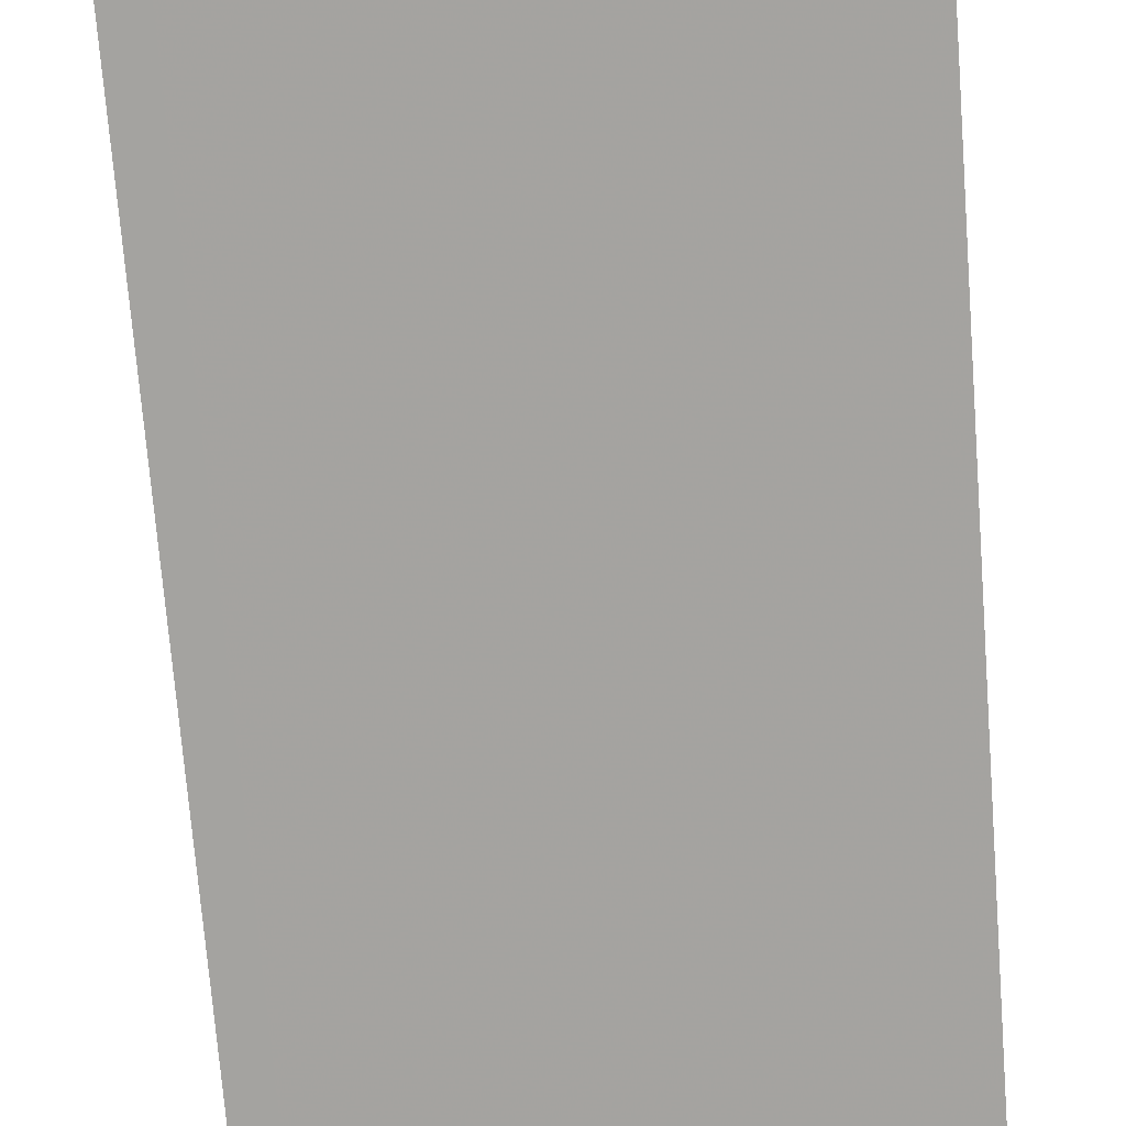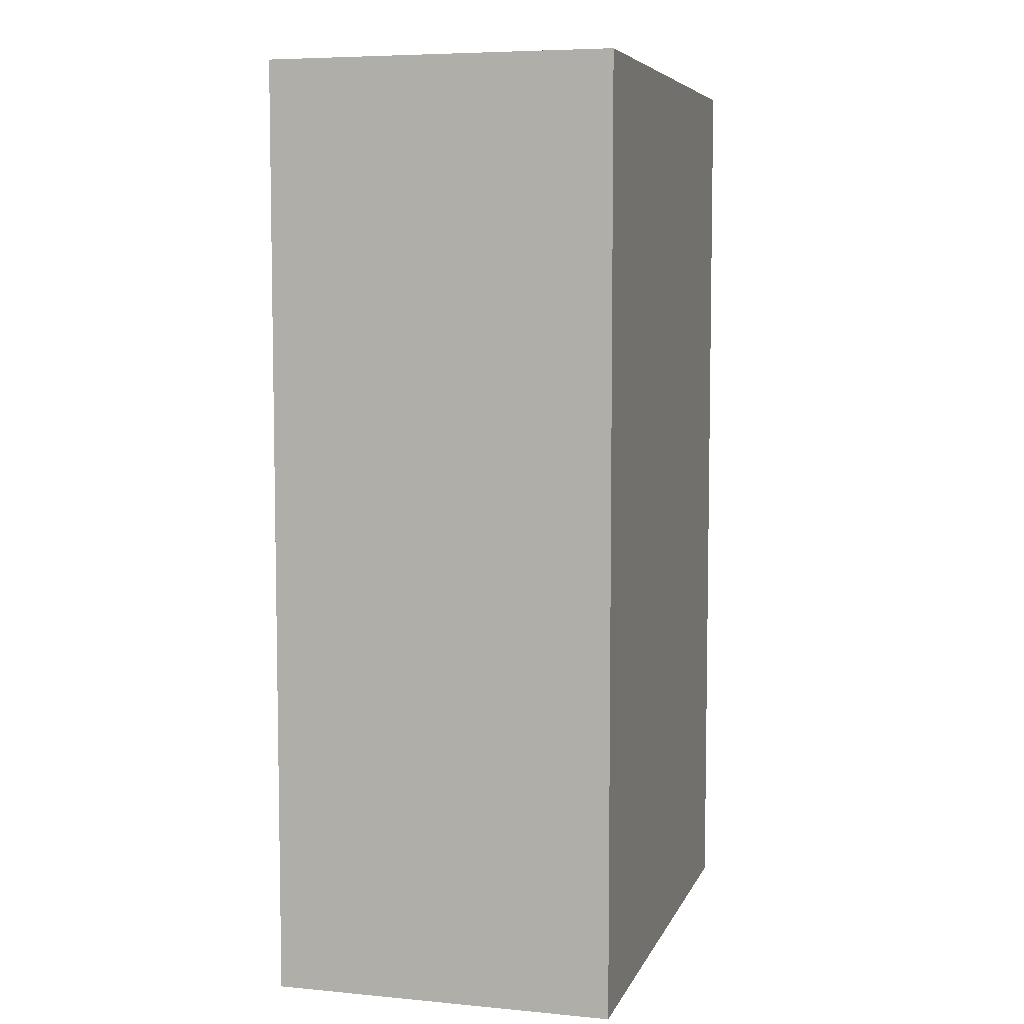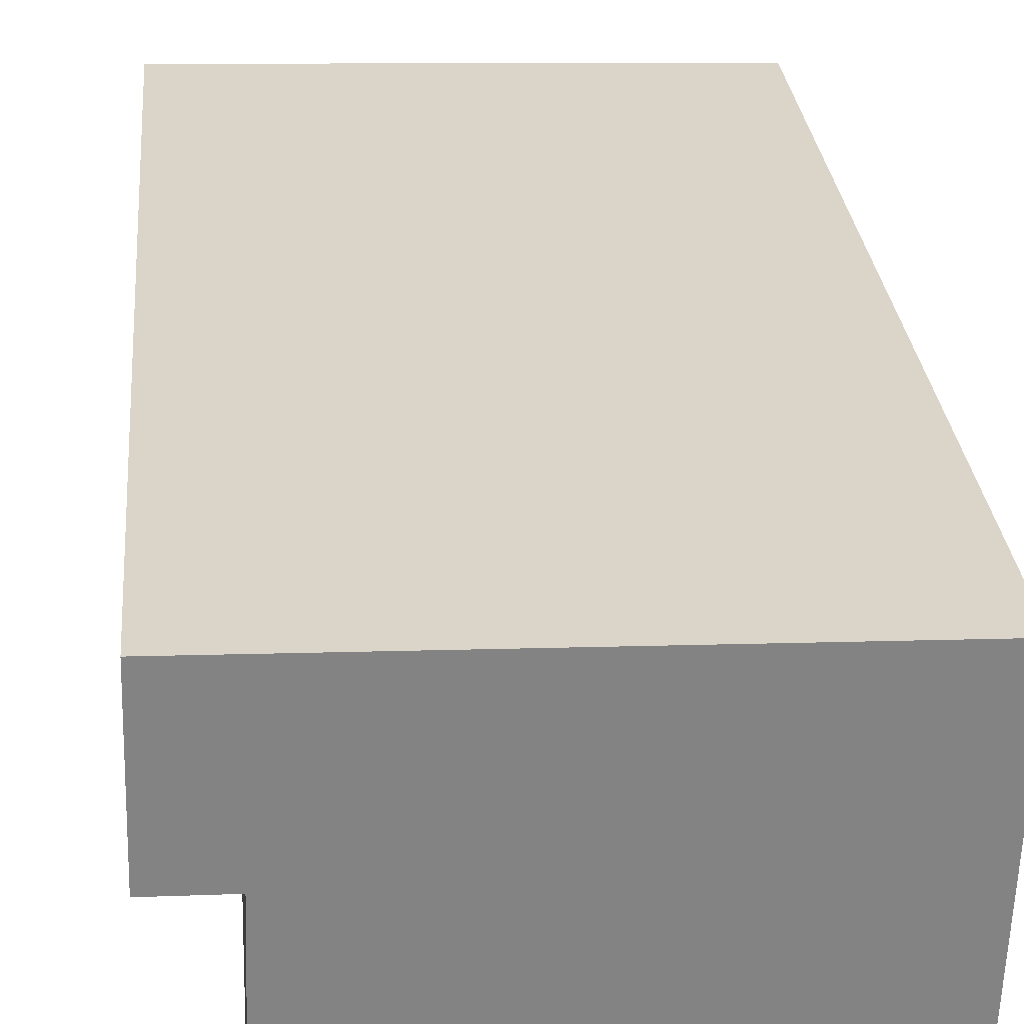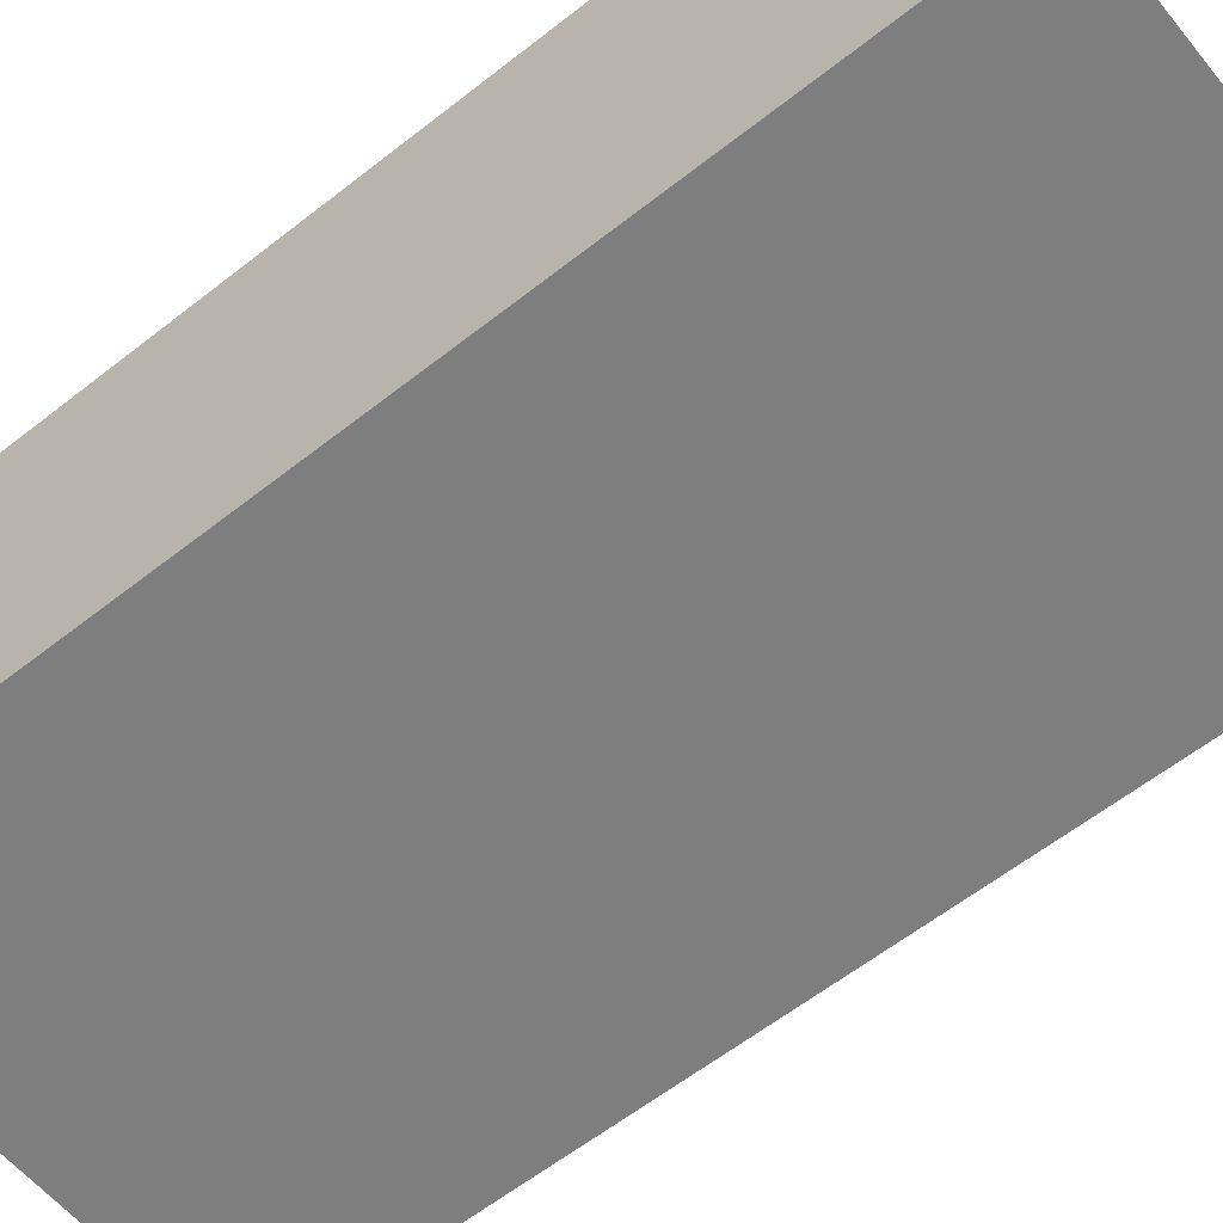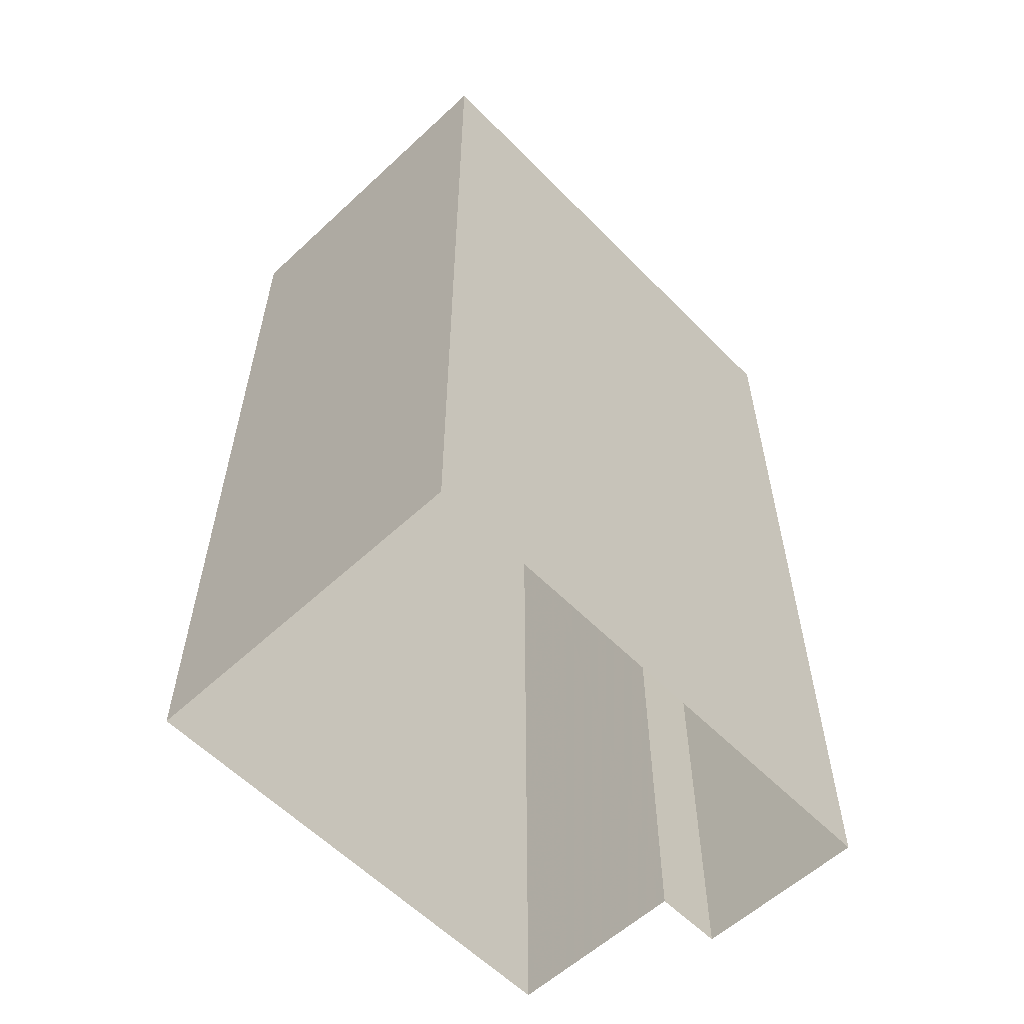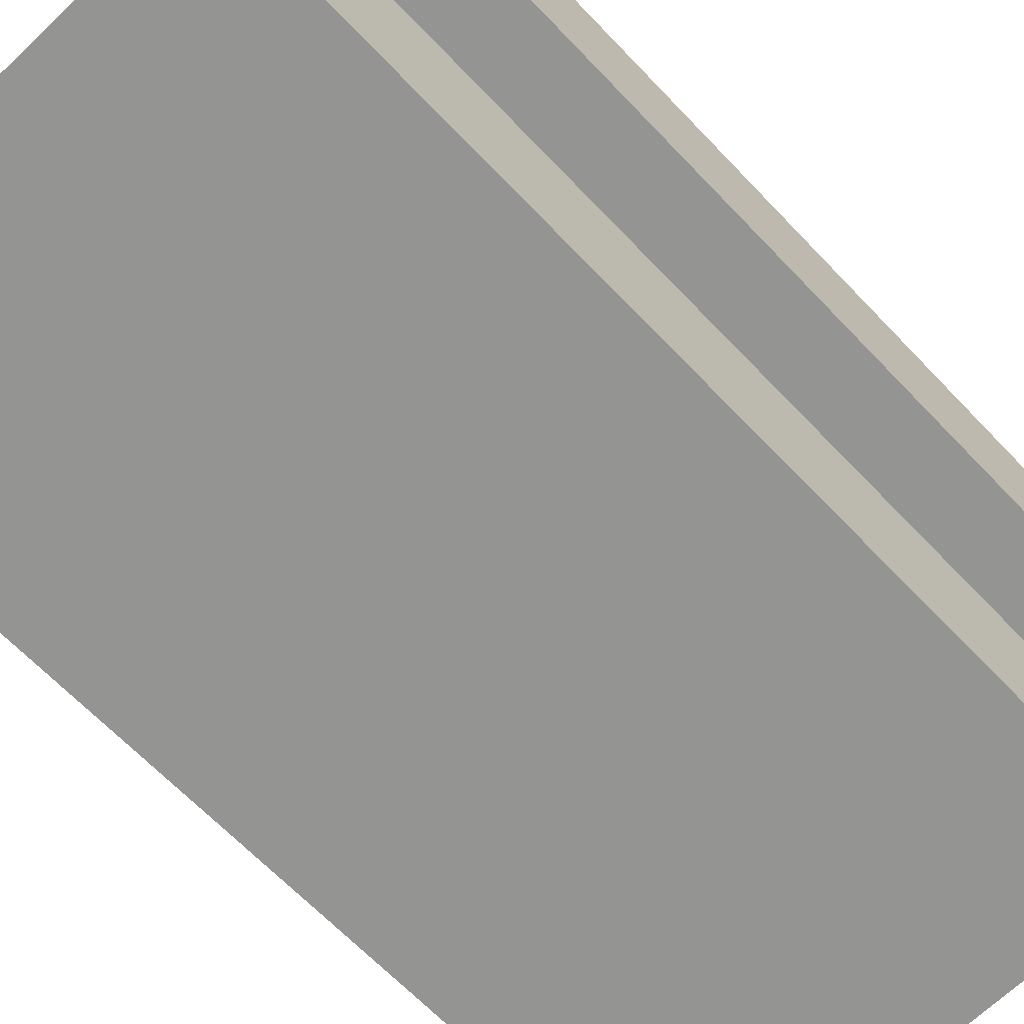
<metadata>
{"format":"obj","ext":"obj","renderer":"f3d","projection":"perspective","resolution":1024,"background":"white","views":[{"elev":-73.5,"azim":4.5,"up":"+Y"},{"elev":6.4,"azim":103.7,"up":"+Z"},{"elev":29.2,"azim":-5.3,"up":"+Y"},{"elev":-60.8,"azim":128.7,"up":"+Y"},{"elev":-58.2,"azim":131.8,"up":"+Z"},{"elev":-65.5,"azim":-136.5,"up":"+Y"}]}
</metadata>
<code>
v -3.72e+05 -1.038e+05 32.29
v -3.72e+05 -1.038e+05 32.29
v -3.72e+05 -1.038e+05 32.29
v -3.72e+05 -1.038e+05 32.29
v -3.72e+05 -1.038e+05 32.29
v -3.72e+05 -1.038e+05 32.29
v -3.72e+05 -1.038e+05 64.24
v -3.72e+05 -1.038e+05 64.24
v -3.72e+05 -1.038e+05 64.24
v -3.72e+05 -1.038e+05 64.24
v -3.72e+05 -1.038e+05 64.24
v -3.72e+05 -1.038e+05 64.24
f 1 2 3
f 4 3 5
f 5 3 6
f 3 2 6
f 7 8 9
f 9 8 10
f 10 8 11
f 8 12 11
f 9 2 1
f 7 9 1
f 11 5 6
f 10 11 6
f 11 4 5
f 11 12 4
f 12 3 4
f 12 8 3
f 7 1 3
f 8 7 3
f 10 6 2
f 9 10 2

</code>
